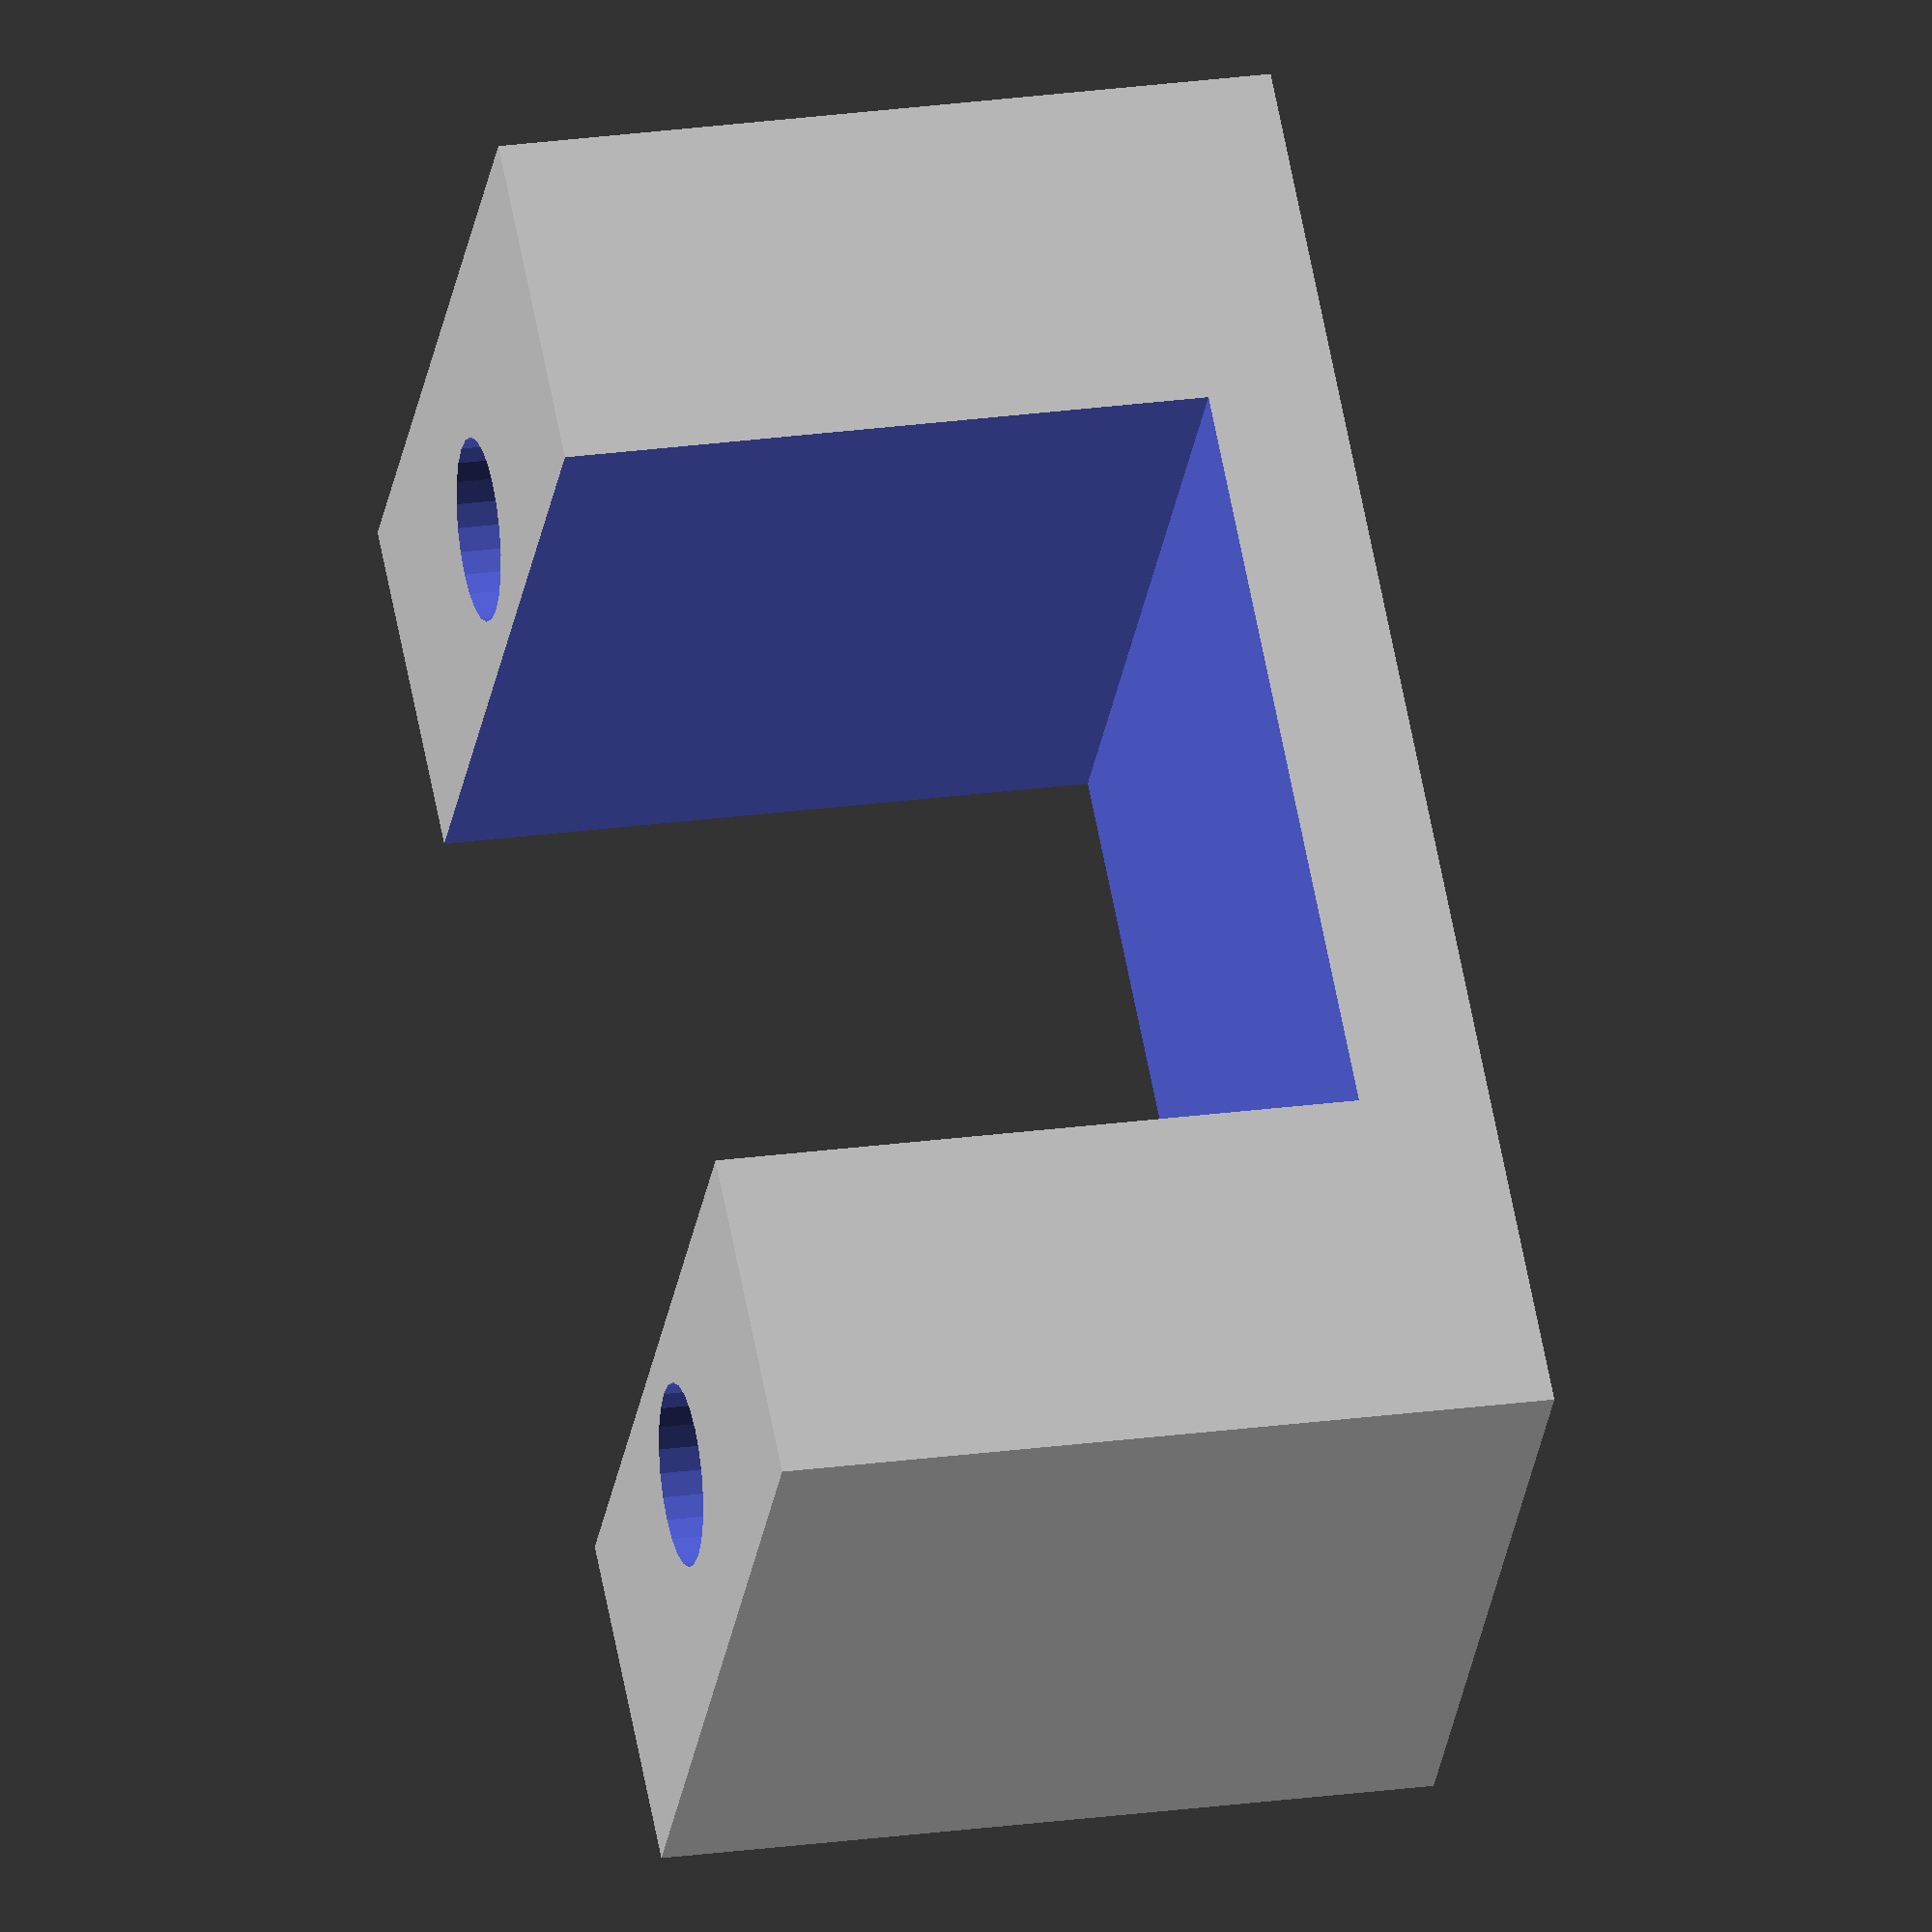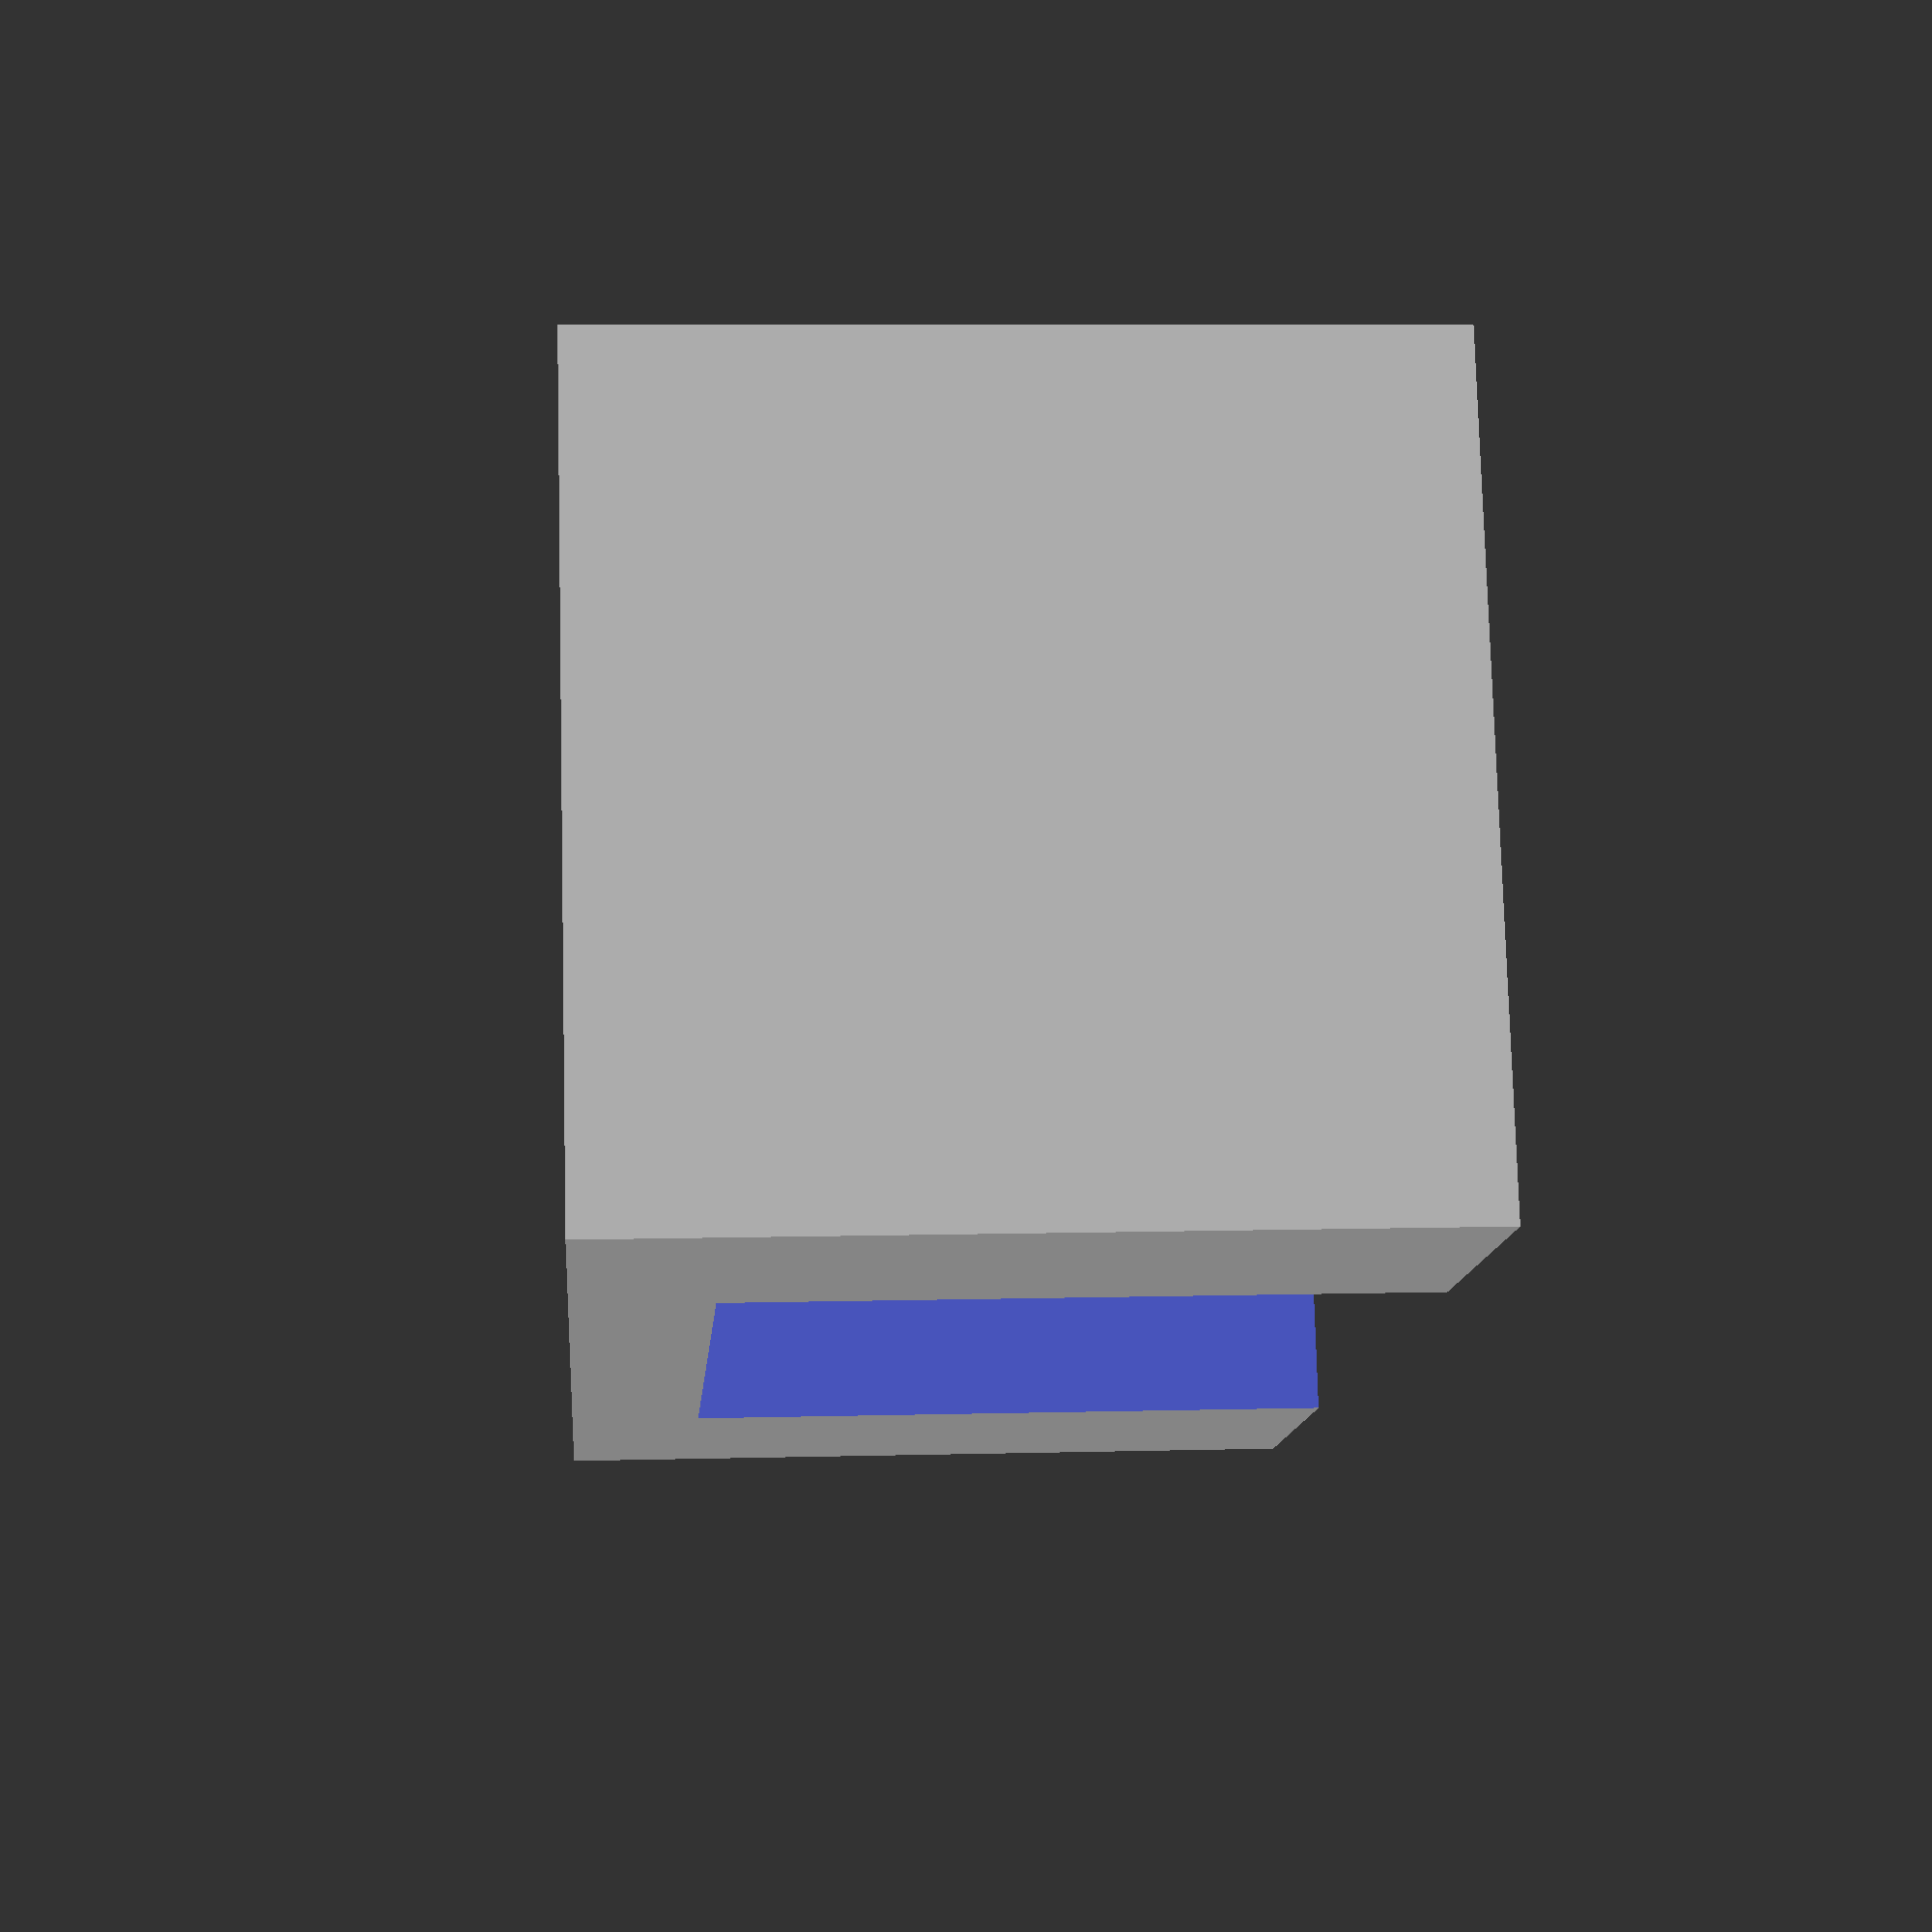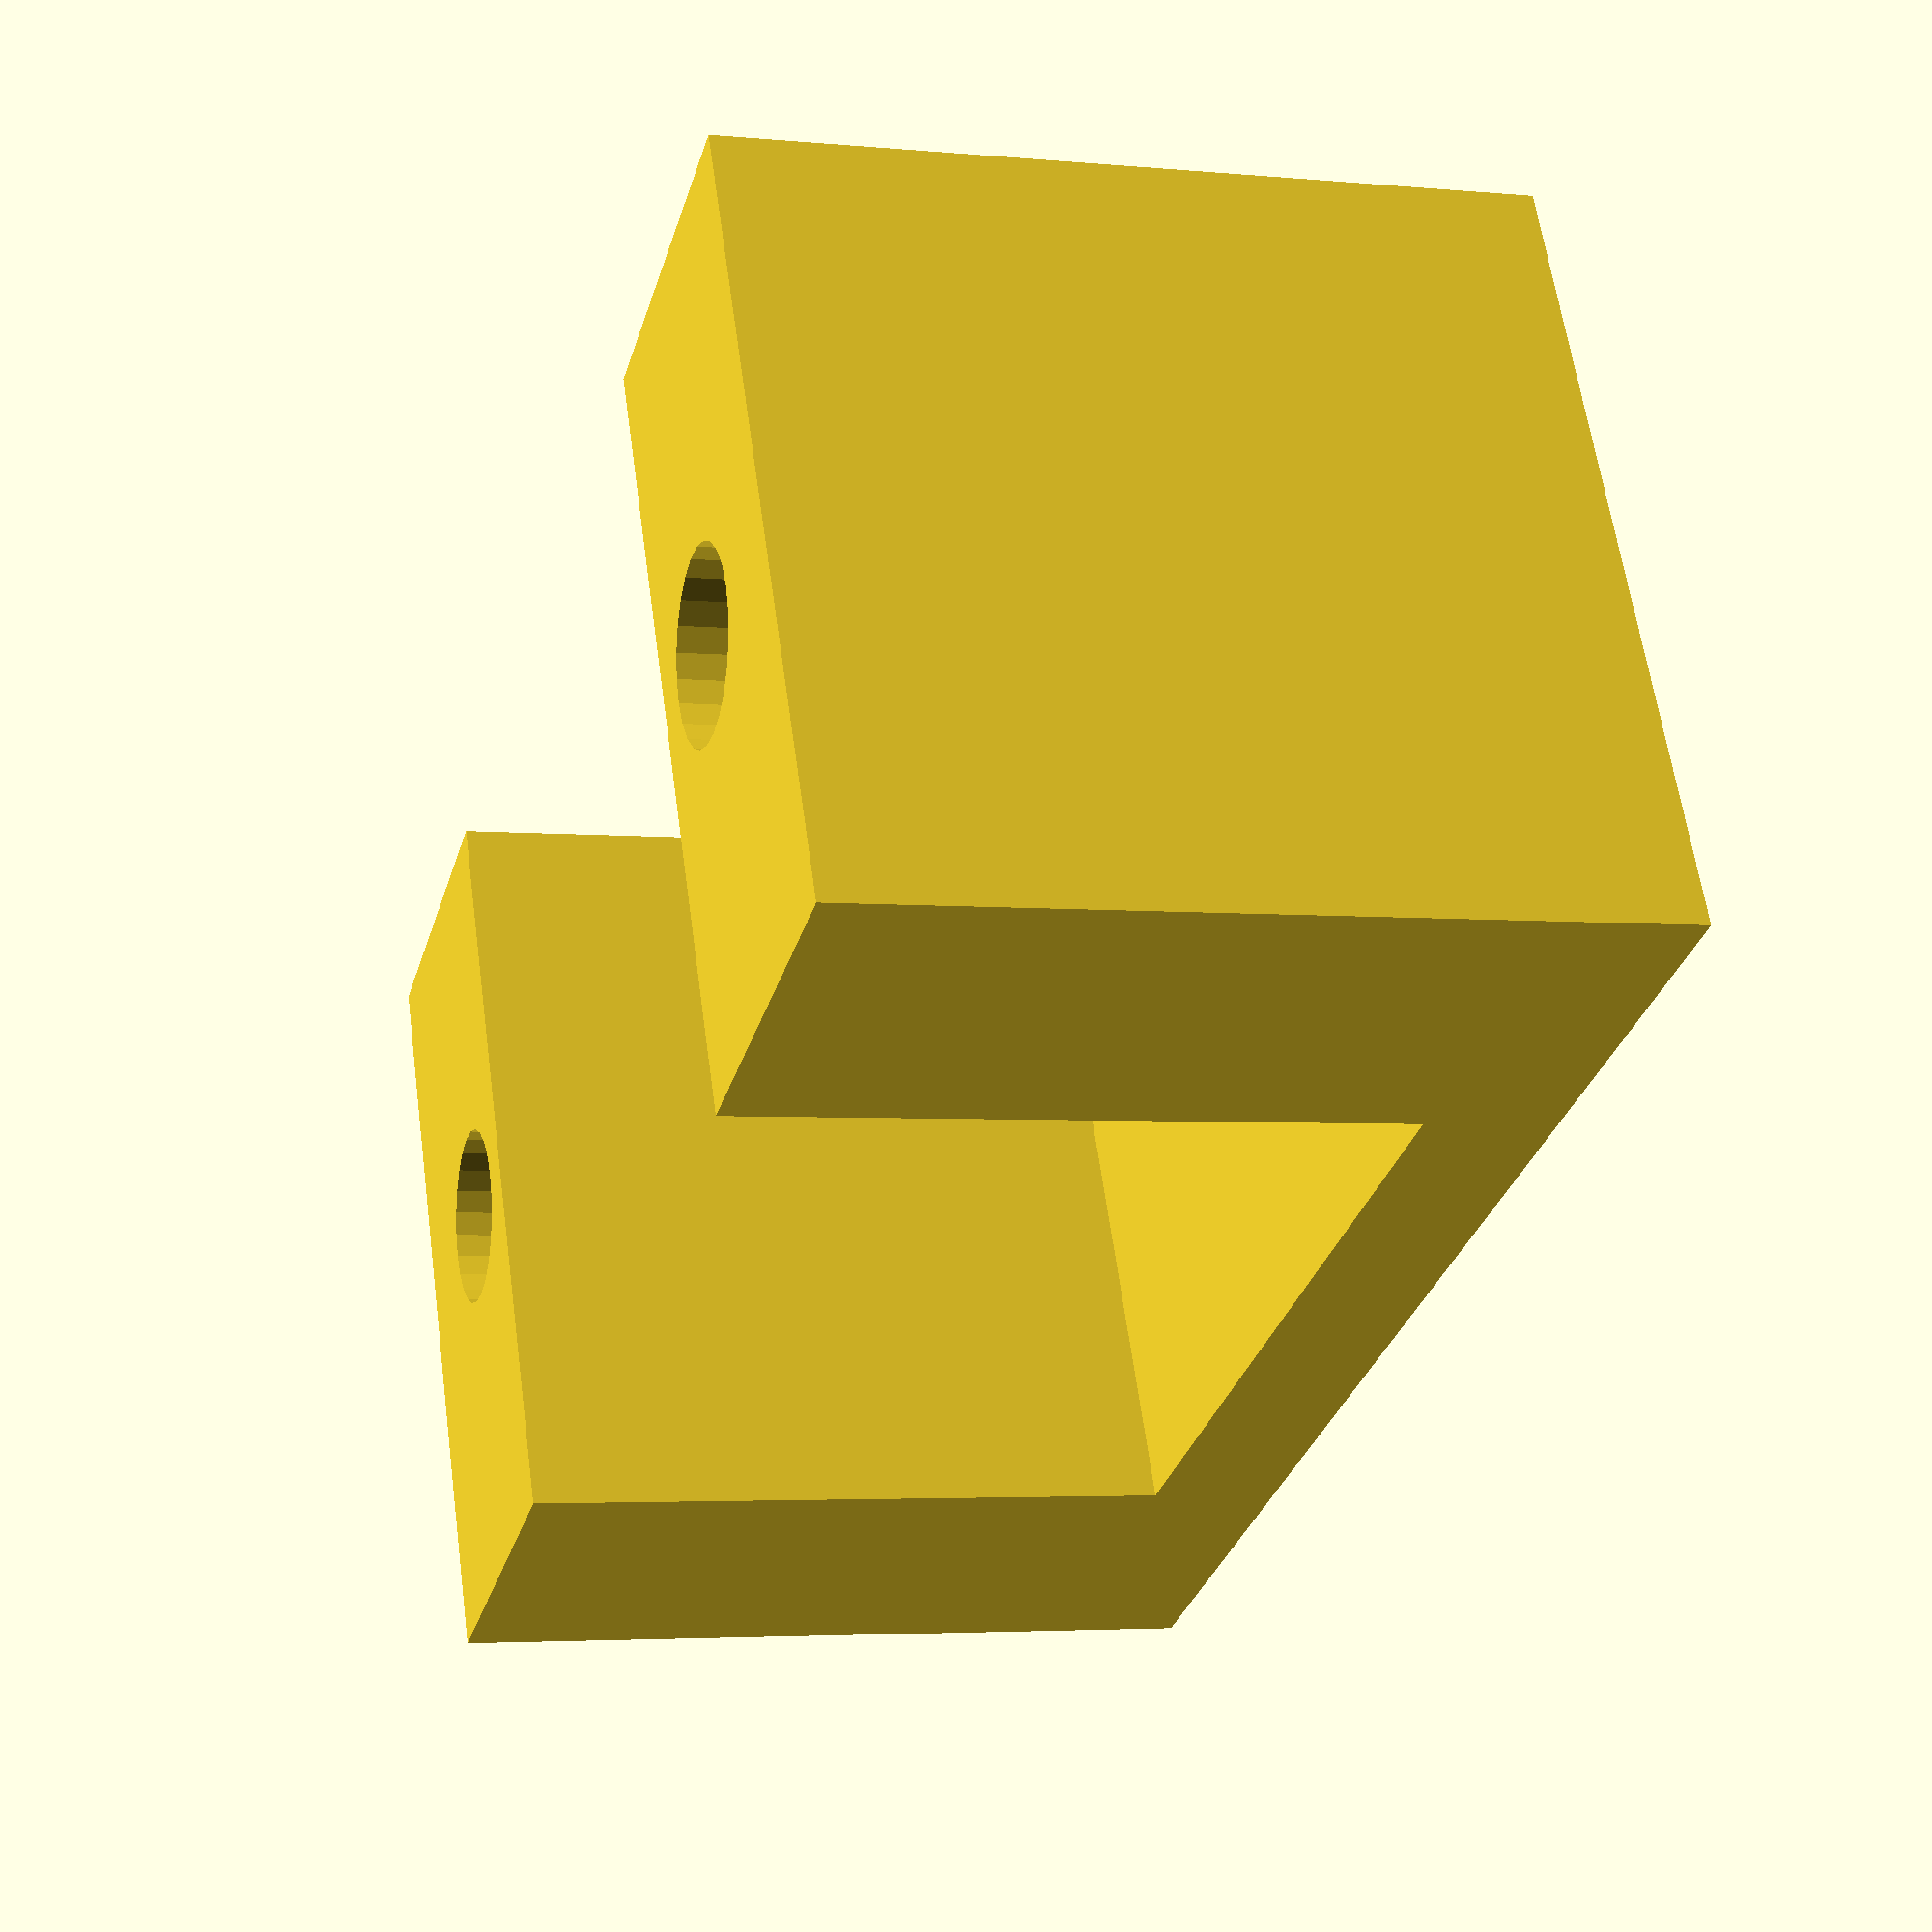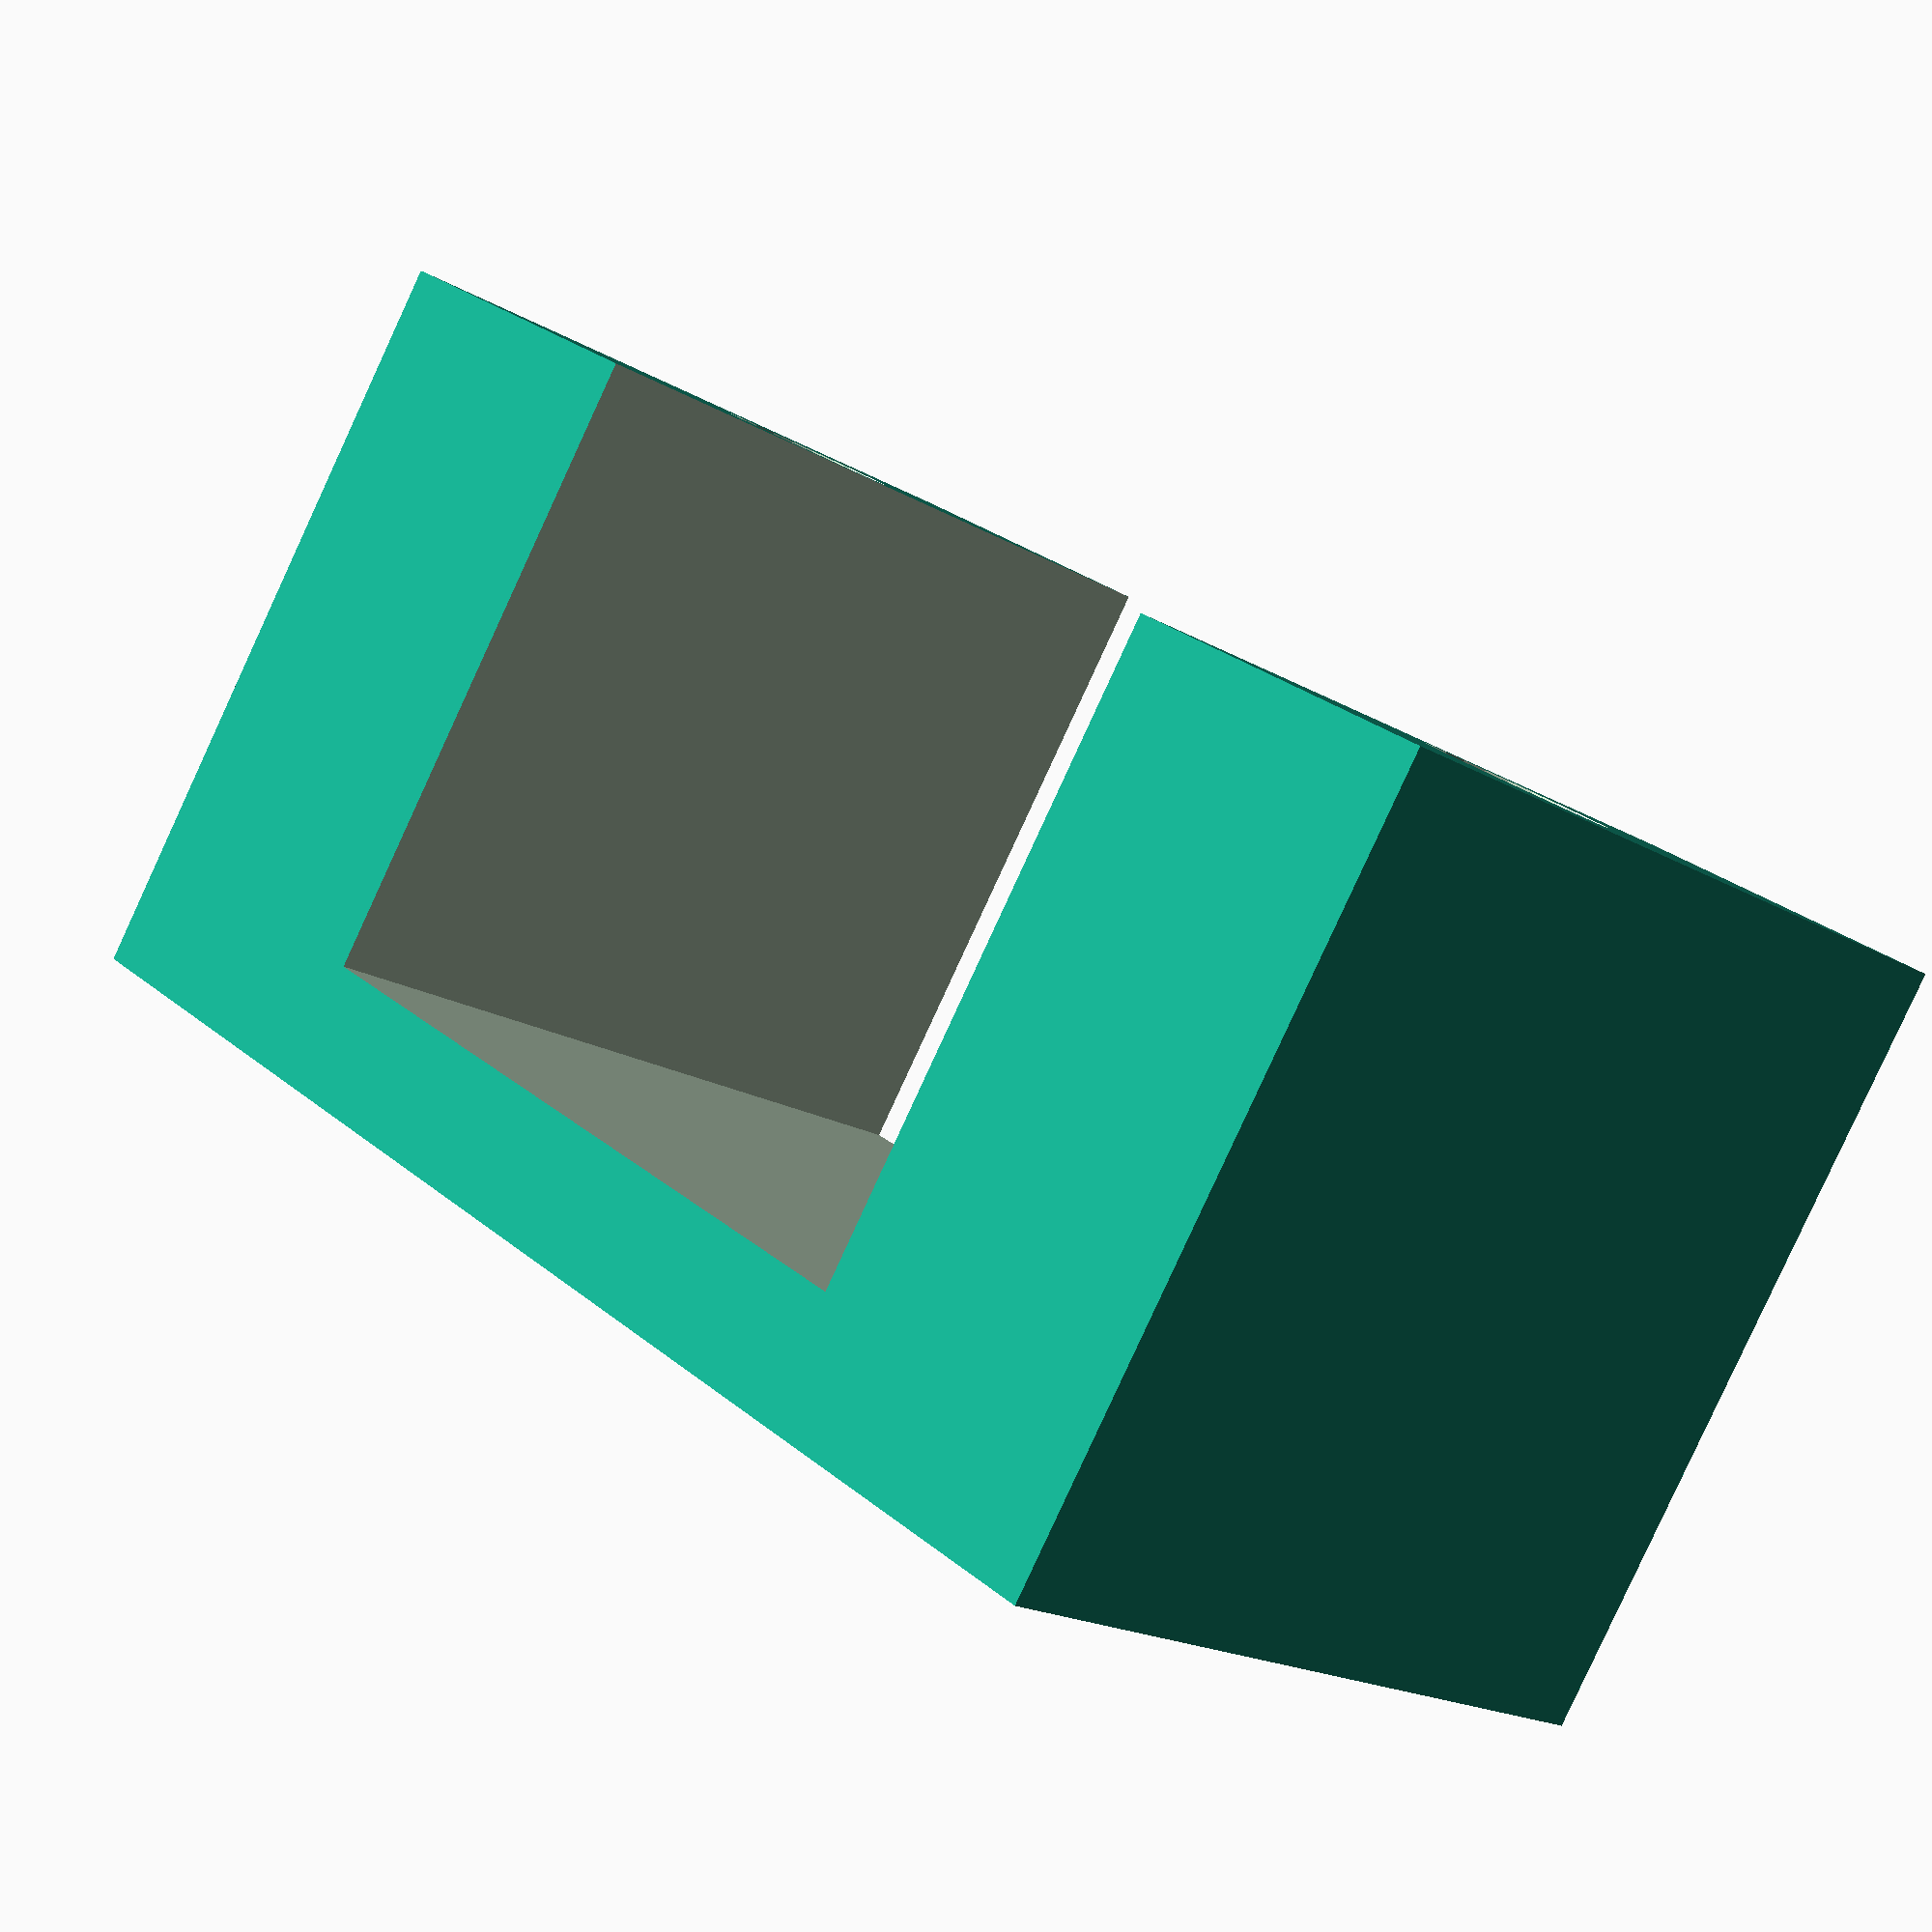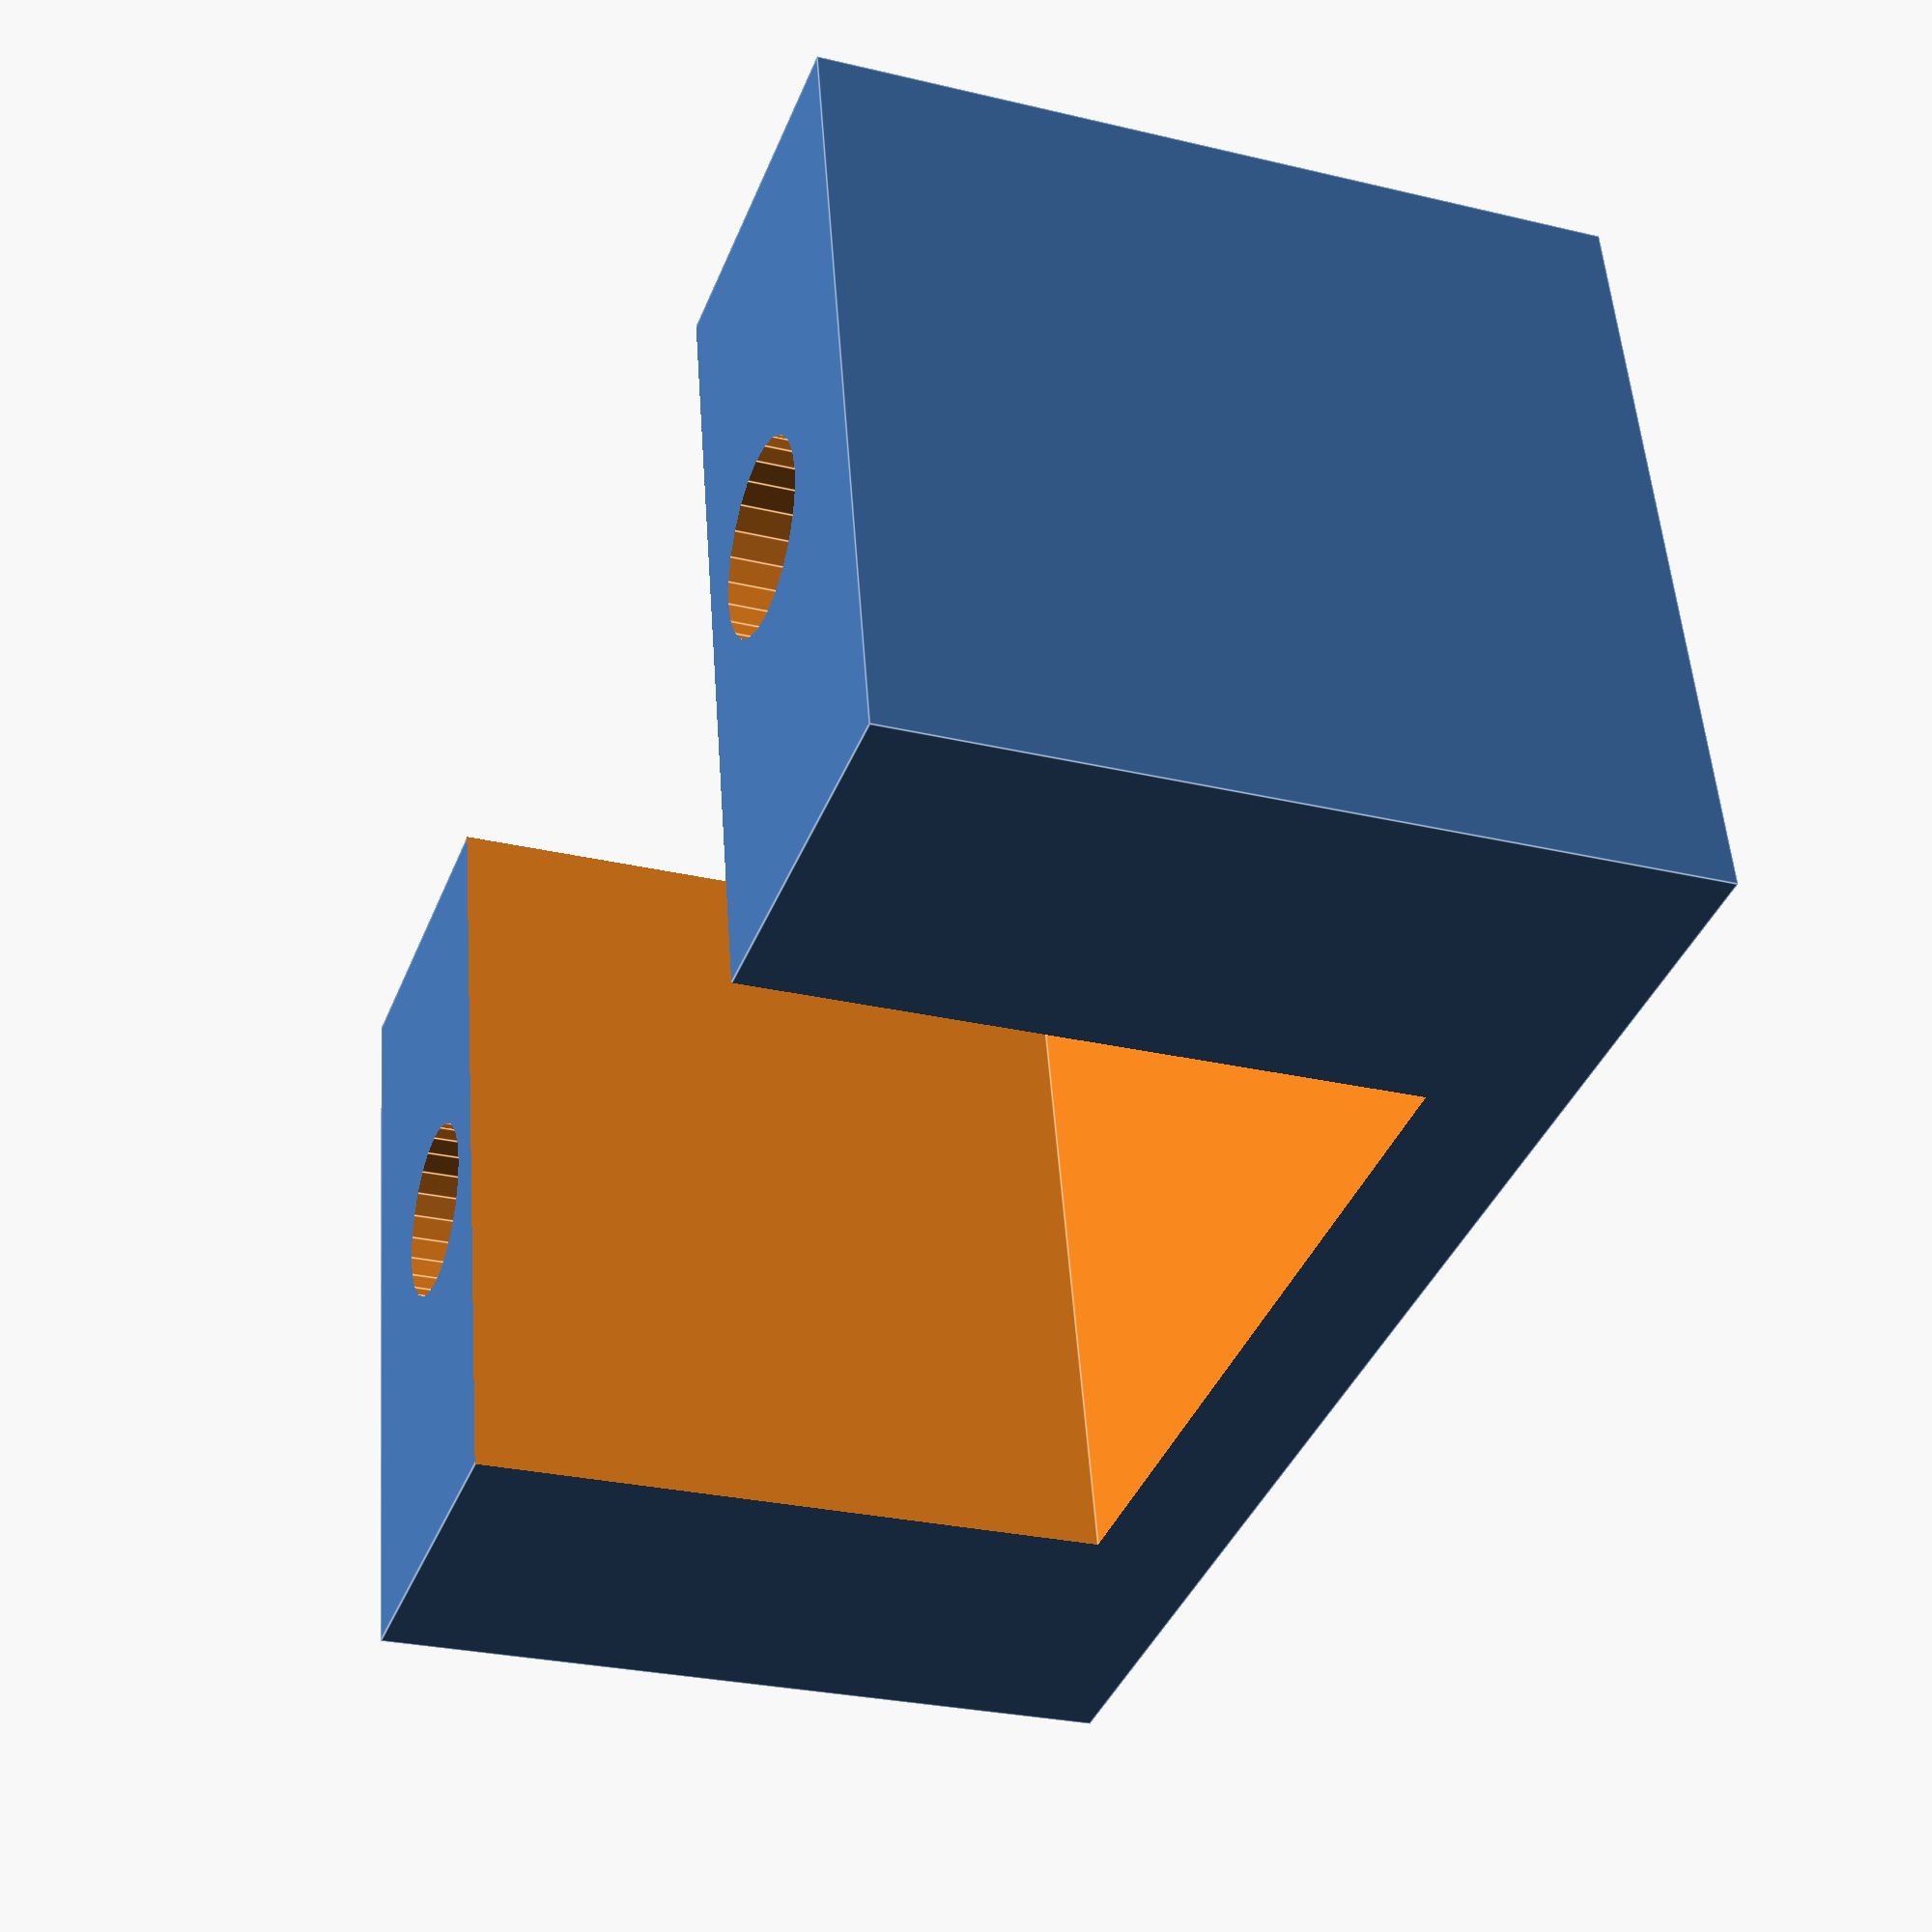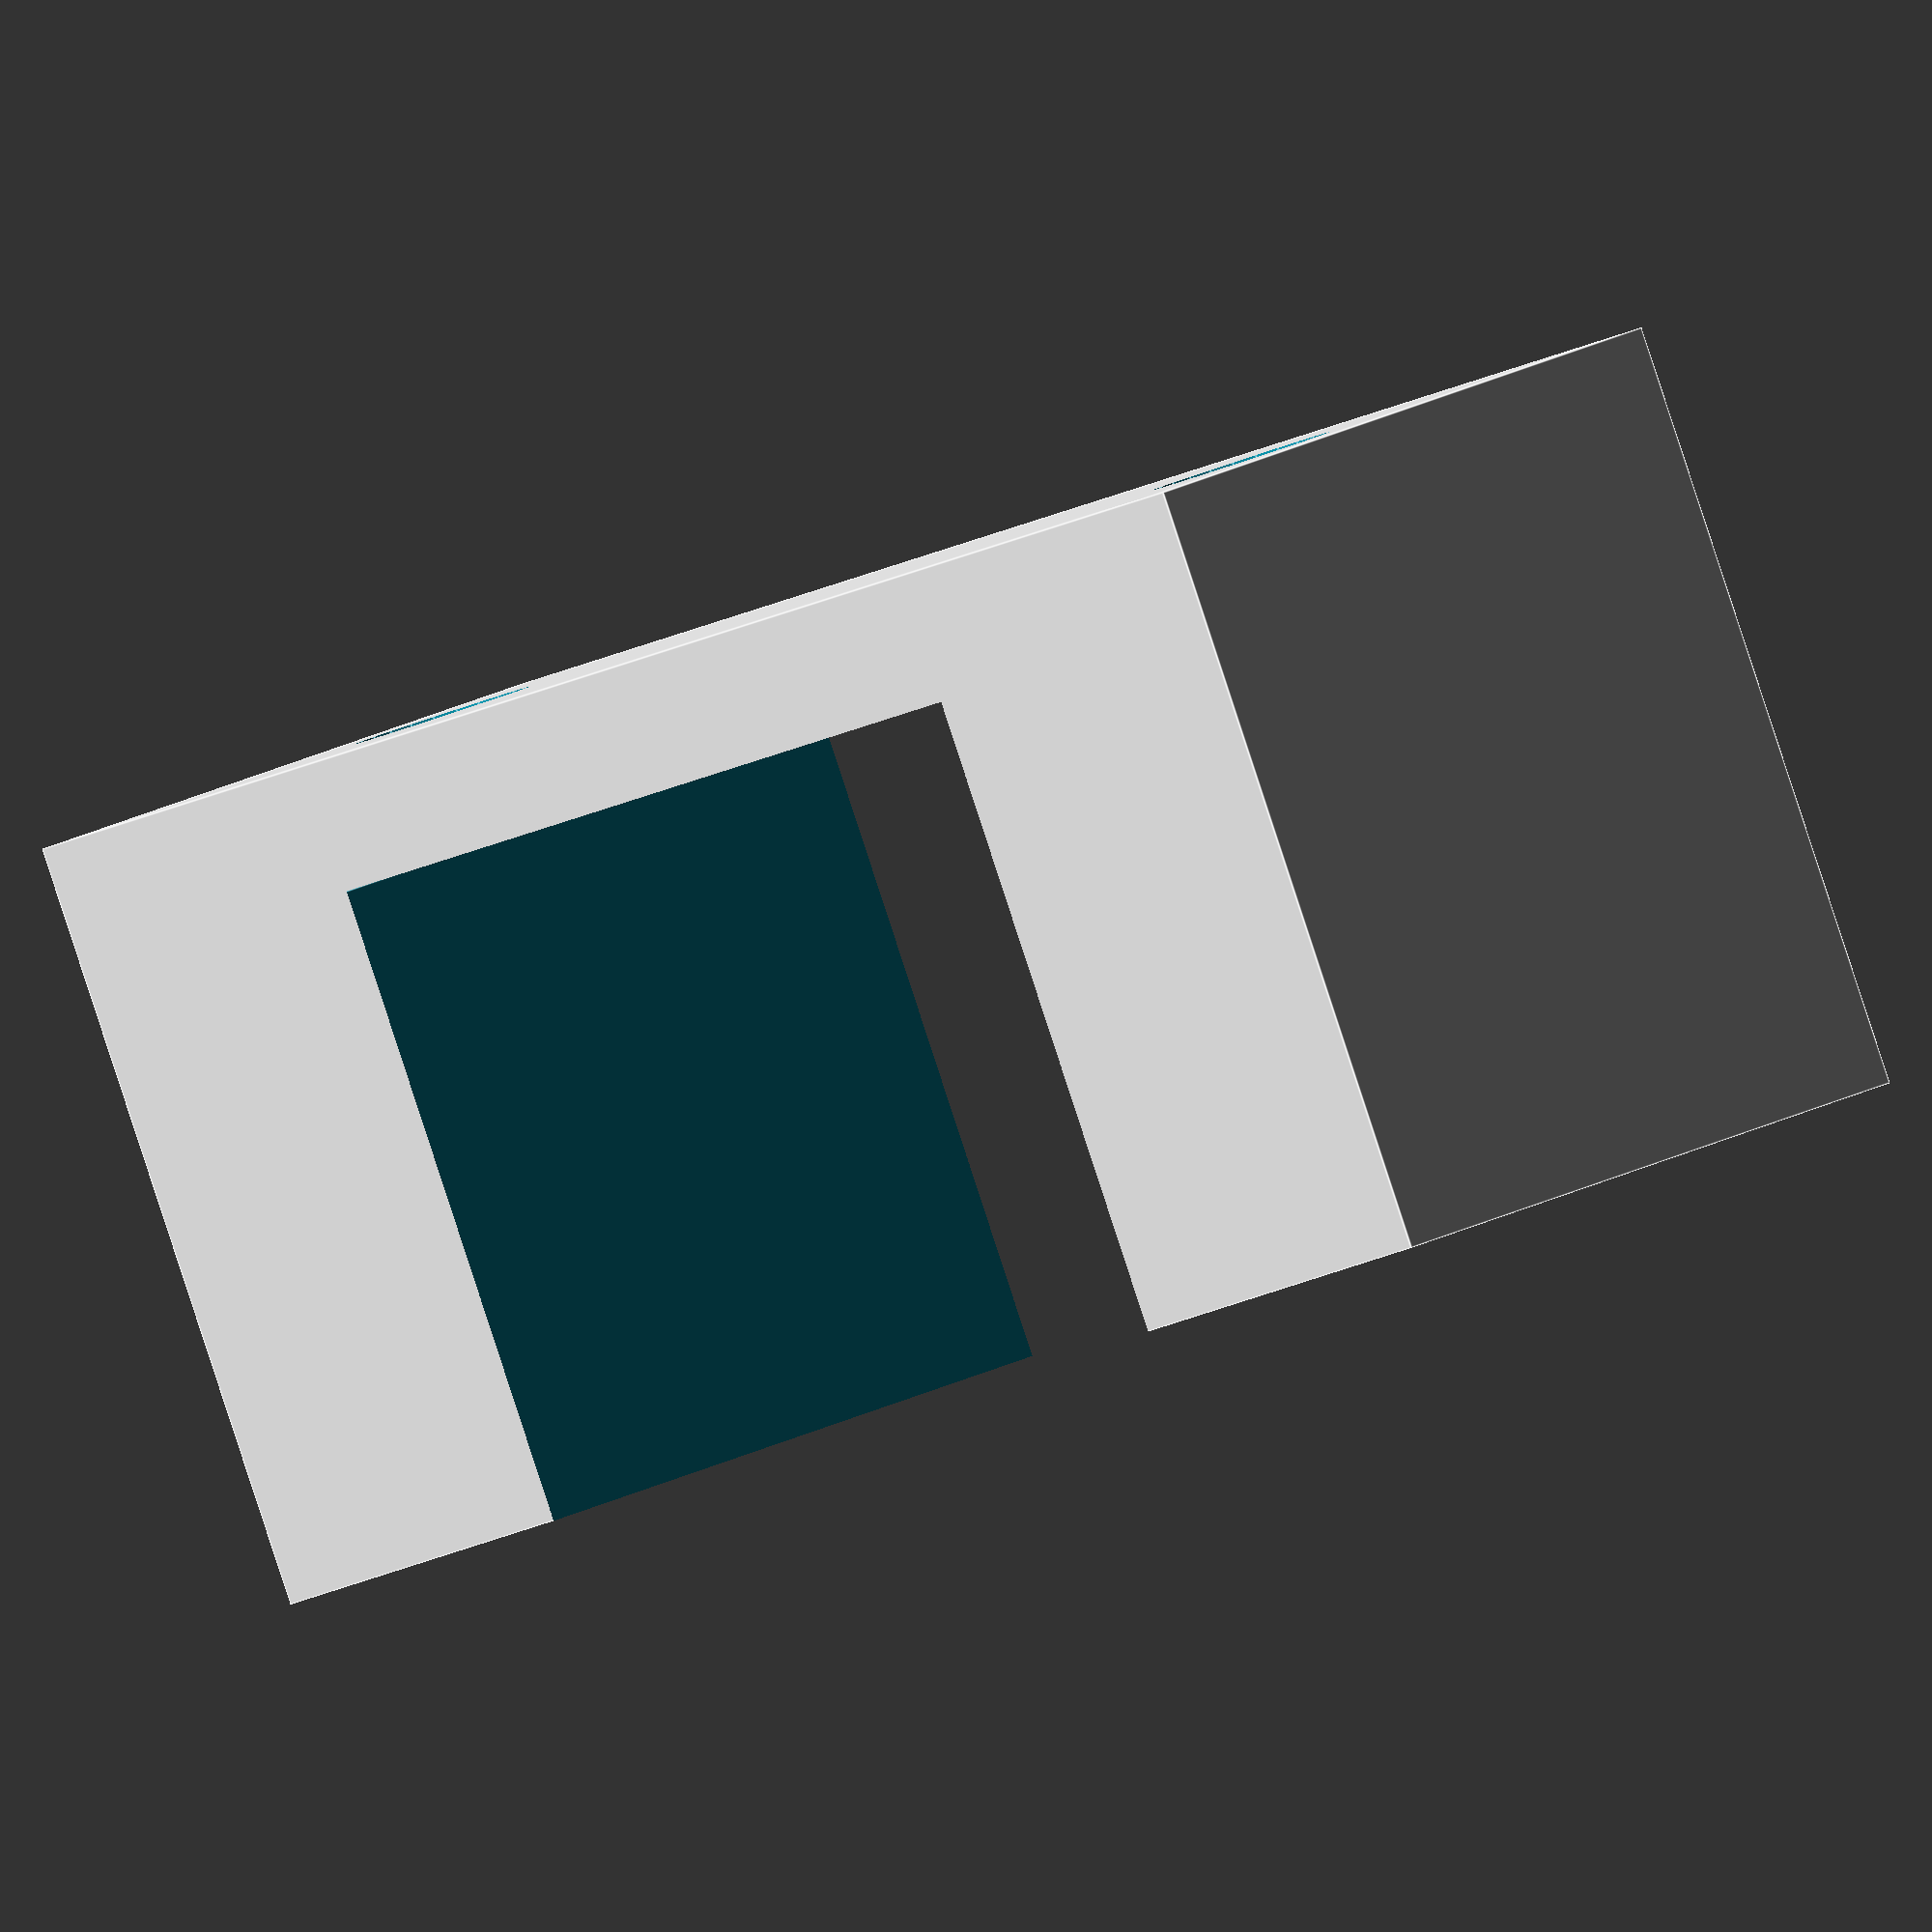
<openscad>
$fn=24;
gap=0.2; // parámetro de ajuste según impresora

difference(){
translate([-11.5,-6,0])
    cube(size=[23,12,12]);

translate([-6-gap/2,-7,2])
    cube(size=[12+gap,14,12]);
translate([8+gap,0,-1])cylinder(d=2.8,h=15);
translate([-8-gap,0,-1])cylinder(d=2.8,h=15);
}

</openscad>
<views>
elev=337.8 azim=219.2 roll=76.1 proj=o view=solid
elev=172.9 azim=199.7 roll=274.5 proj=p view=solid
elev=3.9 azim=333.3 roll=72.5 proj=p view=wireframe
elev=84.3 azim=47.0 roll=335.2 proj=p view=wireframe
elev=26.4 azim=168.3 roll=69.2 proj=p view=edges
elev=269.3 azim=320.7 roll=341.8 proj=o view=edges
</views>
